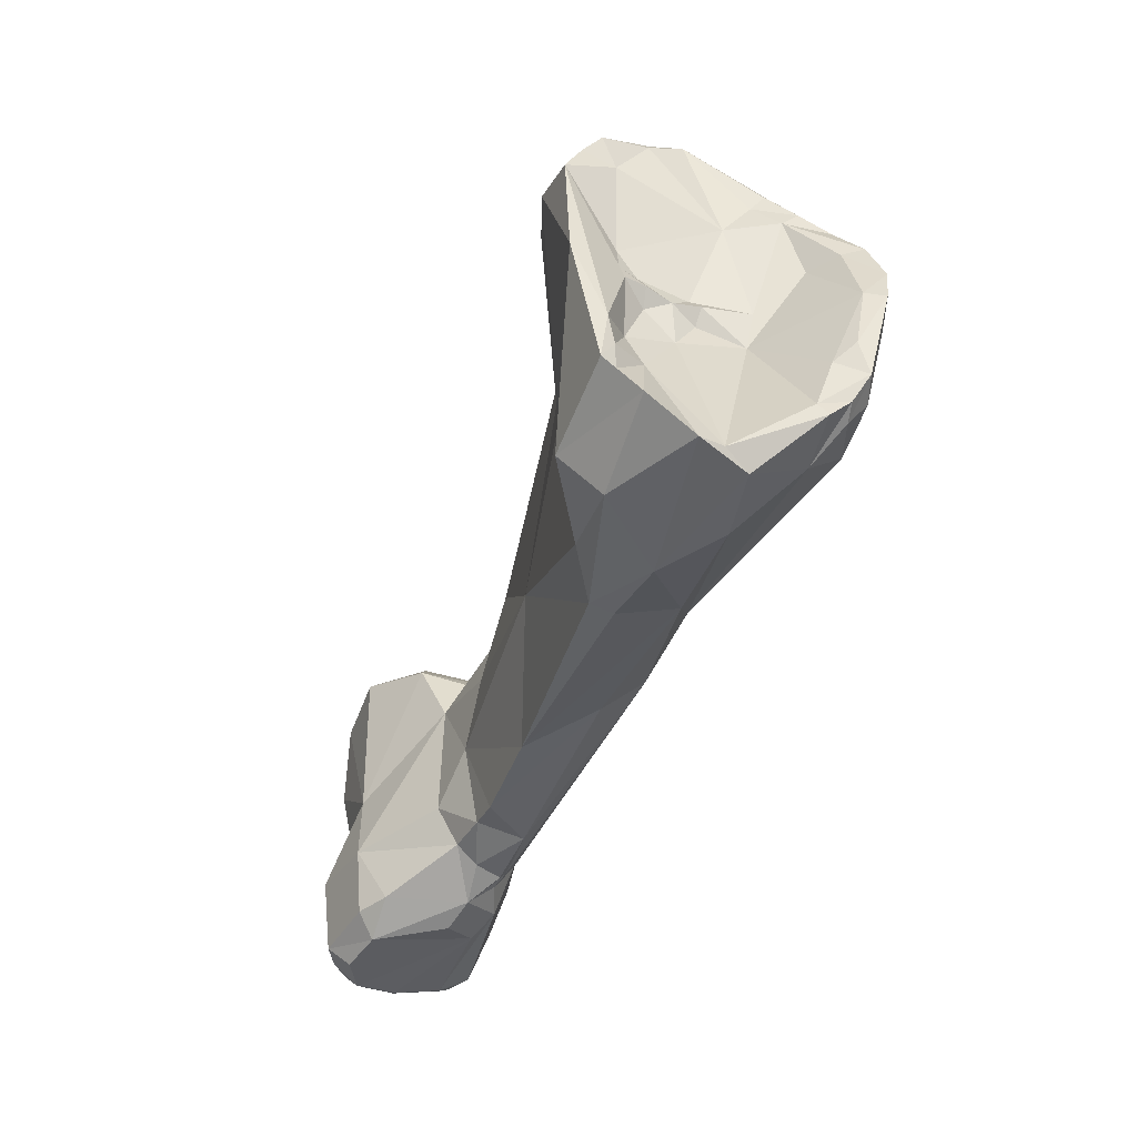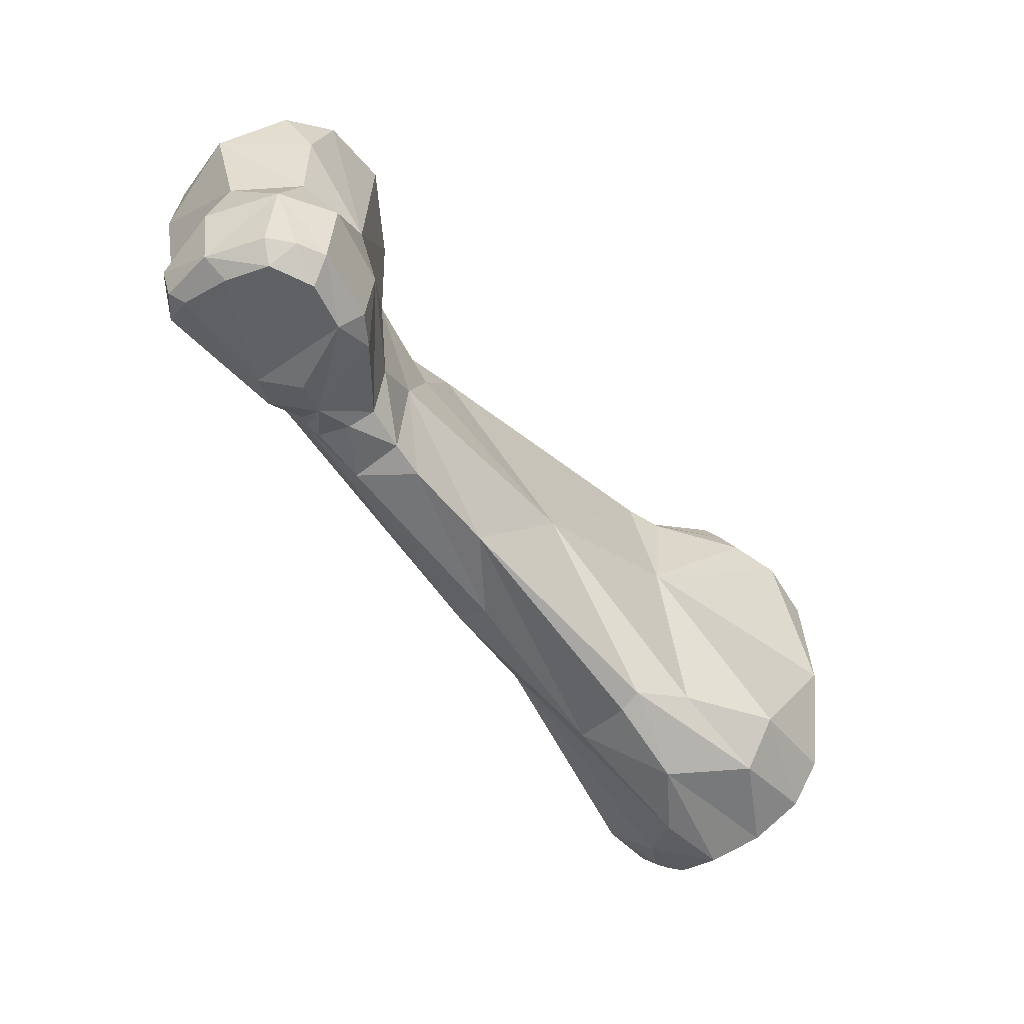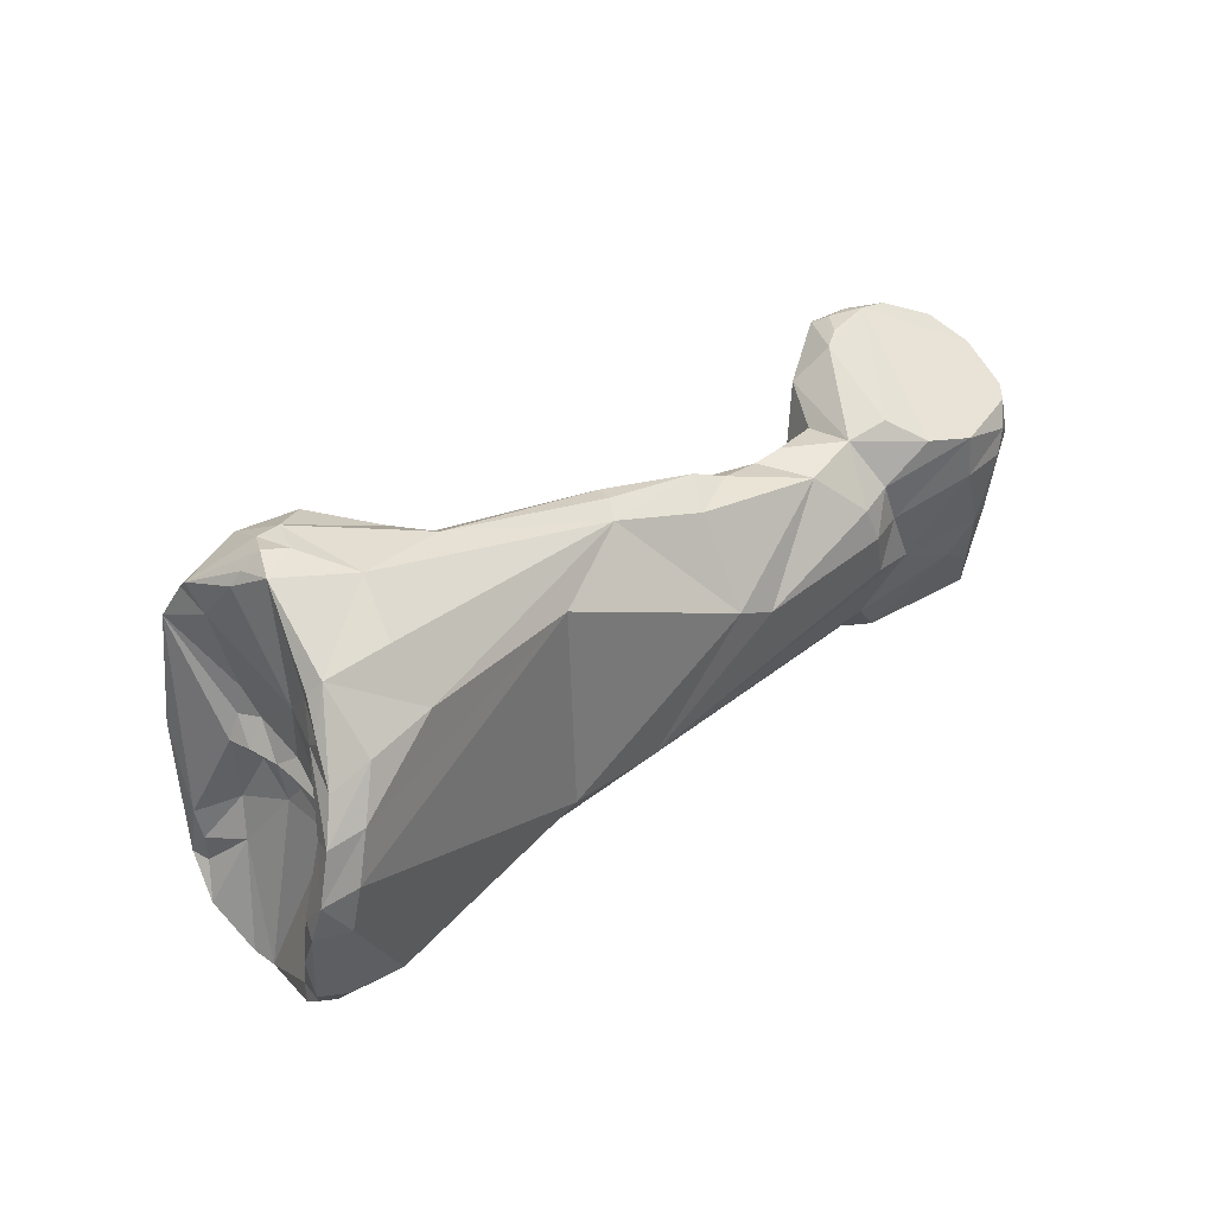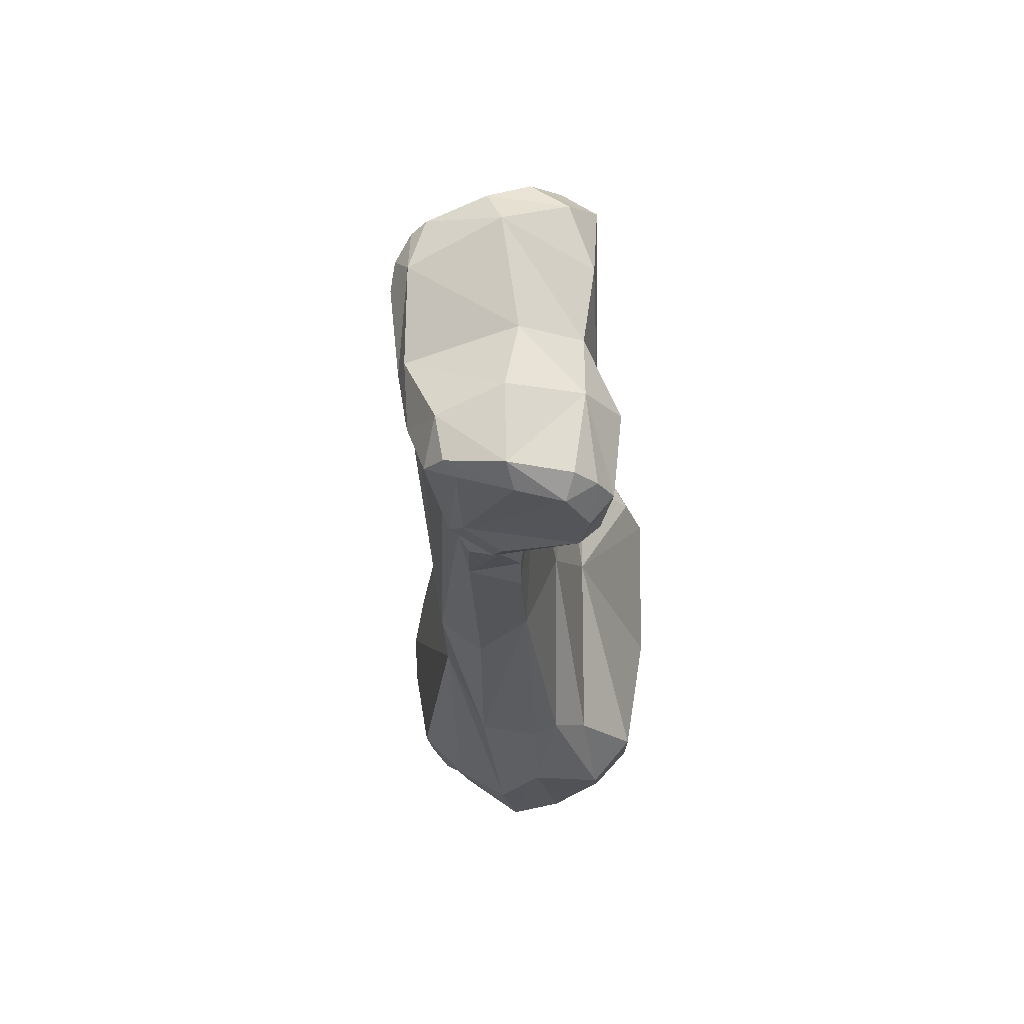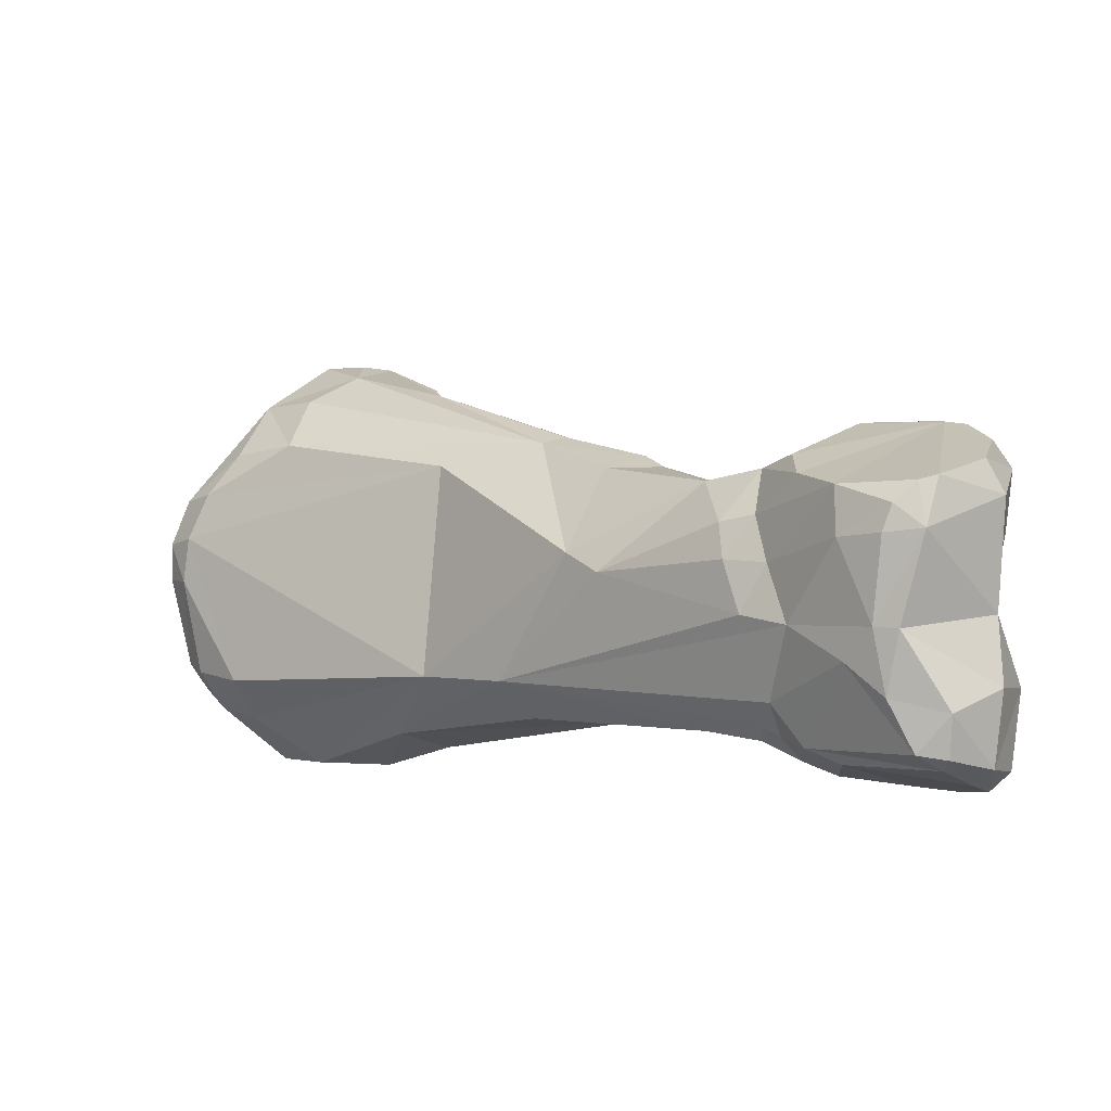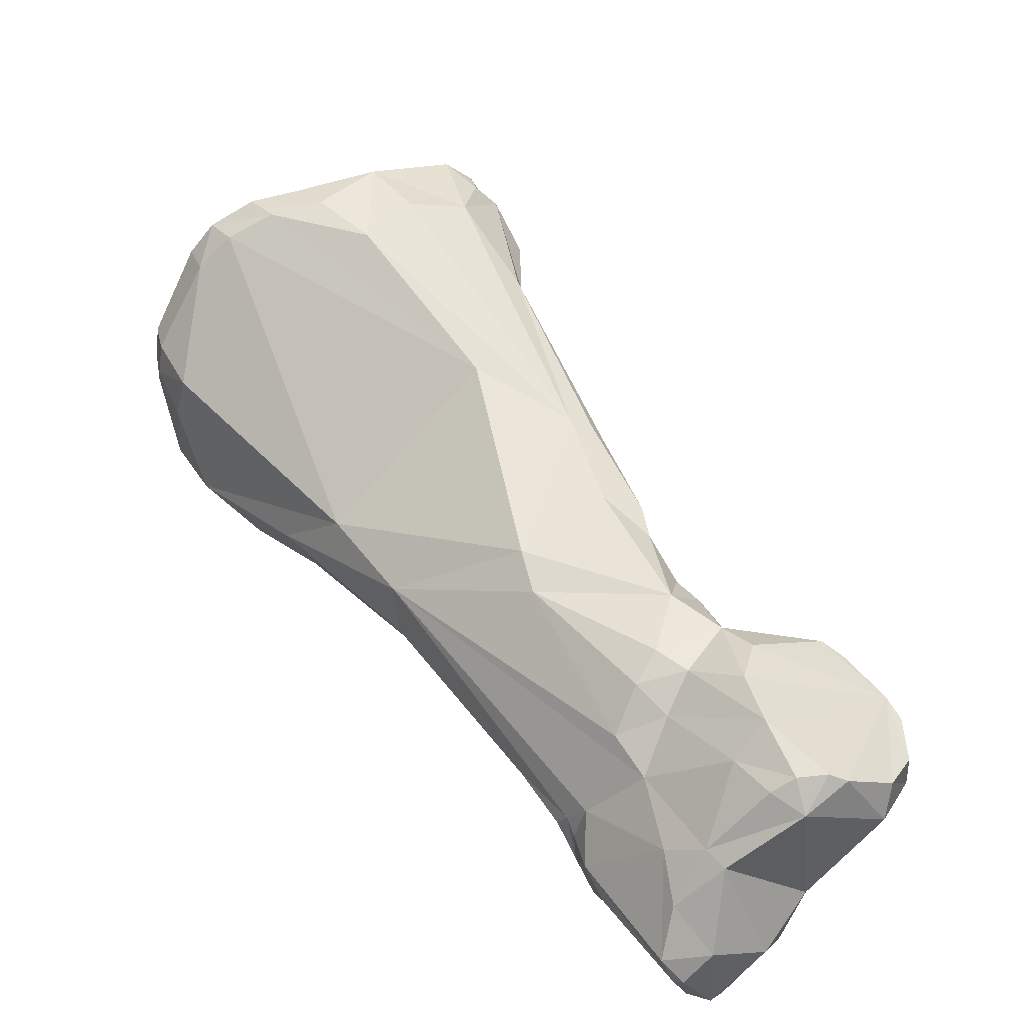
<metadata>
{"format":"obj","ext":"obj","renderer":"f3d","projection":"perspective","resolution":1024,"background":"white","views":[{"elev":-40.7,"azim":-148.9,"up":"+Z"},{"elev":-57.8,"azim":88.1,"up":"+Z"},{"elev":40.6,"azim":-81.8,"up":"+Z"},{"elev":-27.6,"azim":54.1,"up":"+Z"},{"elev":-4.2,"azim":3.0,"up":"+Z"},{"elev":-79.0,"azim":-37.7,"up":"+Y"}]}
</metadata>
<code>
o ring_medial_lvs.vtp_ring_medial_lvs.vtp.009
v 0.04398 -0.1595 -0.0255
v 0.04483 -0.1596 -0.02617
v 0.0437 -0.1594 -0.02627
v 0.04258 -0.1586 -0.02632
v 0.04464 -0.1594 -0.0249
v 0.04255 -0.1585 -0.02491
v 0.04347 -0.159 -0.02869
v 0.04521 -0.1593 -0.02475
v 0.04416 -0.1592 -0.02875
v 0.04693 -0.1574 -0.02831
v 0.04709 -0.1581 -0.02518
v 0.04135 -0.157 -0.02855
v 0.04084 -0.1565 -0.02683
v 0.04586 -0.155 -0.02282
v 0.04164 -0.1573 -0.02449
v 0.04056 -0.1562 -0.02549
v 0.04382 -0.1588 -0.03055
v 0.04275 -0.1582 -0.02958
v 0.04656 -0.1582 -0.02421
v 0.0455 -0.1591 -0.03095
v 0.04698 -0.1579 -0.03027
v 0.04702 -0.1553 -0.02804
v 0.04773 -0.1558 -0.03023
v 0.04755 -0.1561 -0.02428
v 0.04746 -0.1552 -0.02596
v 0.0401 -0.1562 -0.02824
v 0.0331 -0.1504 -0.02993
v 0.04093 -0.1557 -0.03063
v 0.03965 -0.1561 -0.02671
v 0.0469 -0.157 -0.02357
v 0.04642 -0.1555 -0.02297
v 0.04355 -0.1541 -0.02275
v 0.04437 -0.1542 -0.02271
v 0.04158 -0.156 -0.02382
v 0.0453 -0.154 -0.02286
v 0.04598 -0.1544 -0.023
v 0.04079 -0.155 -0.0241
v 0.03957 -0.1557 -0.02565
v 0.04456 -0.1588 -0.03203
v 0.04184 -0.1561 -0.03186
v 0.04545 -0.1588 -0.03216
v 0.04674 -0.1577 -0.03242
v 0.04543 -0.1536 -0.02781
v 0.04713 -0.1542 -0.03008
v 0.04727 -0.1551 -0.03248
v 0.04742 -0.156 -0.03249
v 0.04693 -0.1543 -0.03245
v 0.04701 -0.1547 -0.02365
v 0.03612 -0.1533 -0.02687
v 0.04077 -0.1551 -0.03128
v 0.03521 -0.1525 -0.02625
v 0.03064 -0.1485 -0.02975
v 0.03413 -0.1496 -0.03104
v 0.0297 -0.1463 -0.0315
v 0.0392 -0.1536 -0.0314
v 0.04125 -0.1552 -0.03157
v 0.04535 -0.1535 -0.02315
v 0.04299 -0.1531 -0.02373
v 0.04023 -0.153 -0.02414
v 0.03922 -0.1541 -0.02435
v 0.04163 -0.1538 -0.02437
v 0.04533 -0.1583 -0.03245
v 0.04285 -0.1563 -0.03231
v 0.04186 -0.1546 -0.03224
v 0.04625 -0.1571 -0.03285
v 0.04683 -0.1558 -0.03305
v 0.0451 -0.1531 -0.03013
v 0.04198 -0.1531 -0.02582
v 0.04503 -0.1533 -0.03225
v 0.04627 -0.1546 -0.03309
v 0.04496 -0.154 -0.03294
v 0.04073 -0.1547 -0.03168
v 0.0363 -0.1512 -0.02363
v 0.03433 -0.149 -0.02262
v 0.03112 -0.1482 -0.02322
v 0.02245 -0.1445 -0.02515
v 0.02409 -0.145 -0.0298
v 0.0245 -0.1437 -0.03098
v 0.0267 -0.1434 -0.03245
v 0.03694 -0.1499 -0.03115
v 0.03925 -0.1518 -0.0313
v 0.03109 -0.1452 -0.03194
v 0.029 -0.1436 -0.03253
v 0.04102 -0.1538 -0.03162
v 0.04013 -0.1524 -0.03116
v 0.03945 -0.1524 -0.02418
v 0.03807 -0.1517 -0.02368
v 0.04283 -0.155 -0.03264
v 0.04396 -0.1532 -0.03214
v 0.04129 -0.1531 -0.03117
v 0.04189 -0.1528 -0.02976
v 0.03967 -0.1517 -0.02633
v 0.04049 -0.1522 -0.02841
v 0.03752 -0.1508 -0.02325
v 0.03503 -0.1488 -0.02242
v 0.02595 -0.1457 -0.02225
v 0.02643 -0.1447 -0.02069
v 0.0279 -0.1437 -0.01976
v 0.0307 -0.145 -0.02056
v 0.0231 -0.1446 -0.02372
v 0.02226 -0.1443 -0.02653
v 0.02173 -0.1437 -0.02528
v 0.02276 -0.1438 -0.02949
v 0.02319 -0.1434 -0.03028
v 0.02329 -0.1425 -0.03065
v 0.02527 -0.1418 -0.03235
v 0.02284 -0.143 -0.03004
v 0.03161 -0.1447 -0.03168
v 0.03539 -0.1475 -0.02776
v 0.02588 -0.1404 -0.03189
v 0.0289 -0.1409 -0.03201
v 0.03838 -0.151 -0.02402
v 0.03549 -0.1484 -0.02252
v 0.02485 -0.1433 -0.0207
v 0.02411 -0.1446 -0.02243
v 0.0266 -0.1417 -0.01914
v 0.02783 -0.1419 -0.01913
v 0.02871 -0.1414 -0.01918
v 0.03224 -0.1445 -0.02183
v 0.03104 -0.1436 -0.02079
v 0.02231 -0.1438 -0.02385
v 0.02229 -0.1431 -0.02923
v 0.02168 -0.1434 -0.02644
v 0.02225 -0.1431 -0.02625
v 0.02287 -0.1434 -0.02411
v 0.0255 -0.141 -0.03192
v 0.02356 -0.1424 -0.03022
v 0.03102 -0.143 -0.0311
v 0.03201 -0.1438 -0.02556
v 0.02667 -0.1391 -0.03104
v 0.0272 -0.1401 -0.02896
v 0.02993 -0.1402 -0.03071
v 0.02318 -0.1437 -0.0228
v 0.02476 -0.1429 -0.0211
v 0.02396 -0.1433 -0.02196
v 0.02752 -0.1413 -0.01903
v 0.02723 -0.1408 -0.01952
v 0.02514 -0.1427 -0.02153
v 0.0271 -0.1405 -0.01994
v 0.02577 -0.1422 -0.02258
v 0.02833 -0.1409 -0.0193
v 0.02936 -0.1401 -0.02006
v 0.03026 -0.1415 -0.01988
v 0.03168 -0.1435 -0.02192
v 0.03049 -0.141 -0.02075
v 0.02433 -0.143 -0.02236
v 0.02246 -0.1429 -0.02819
v 0.02314 -0.1427 -0.02872
v 0.02394 -0.1434 -0.02423
v 0.02561 -0.1429 -0.02672
v 0.02698 -0.1415 -0.02706
v 0.02814 -0.138 -0.02581
v 0.03065 -0.1406 -0.02159
v 0.02979 -0.1392 -0.02173
v 0.0275 -0.1384 -0.02994
v 0.02735 -0.1389 -0.03005
v 0.02734 -0.1388 -0.02921
v 0.02769 -0.1399 -0.02779
v 0.02779 -0.1391 -0.02053
v 0.02764 -0.1396 -0.02142
v 0.02536 -0.1429 -0.02556
v 0.02676 -0.1419 -0.02522
v 0.0277 -0.1407 -0.02484
v 0.028 -0.1402 -0.02409
v 0.02826 -0.1388 -0.0211
v 0.02667 -0.142 -0.02613
v 0.02638 -0.1419 -0.02563
v 0.02694 -0.1412 -0.02574
v 0.02753 -0.1407 -0.02615
v 0.02842 -0.1382 -0.02227
v 0.02741 -0.1386 -0.02832
v 0.02757 -0.1398 -0.02567
v 0.02785 -0.1401 -0.02493
v 0.02728 -0.1404 -0.02563
f 1 2 3
f 3 4 1
f 2 1 5
f 6 5 1
f 4 6 1
f 7 3 2
f 2 5 8
f 2 9 7
f 2 10 9
f 2 11 10
f 2 8 11
f 7 4 3
f 7 12 4
f 12 13 4
f 4 13 6
f 14 8 5
f 5 6 14
f 6 15 14
f 6 16 15
f 13 16 6
f 7 9 17
f 18 12 7
f 7 17 18
f 14 19 8
f 8 19 11
f 20 17 9
f 21 9 10
f 20 9 21
f 22 10 11
f 22 23 10
f 10 23 21
f 11 19 24
f 25 11 24
f 22 11 25
f 13 12 26
f 27 26 12
f 27 12 28
f 18 28 12
f 16 13 29
f 29 13 26
f 14 30 19
f 14 31 30
f 14 32 33
f 14 34 32
f 14 15 34
f 35 14 33
f 36 31 14
f 35 36 14
f 34 15 37
f 37 15 16
f 37 16 38
f 29 38 16
f 17 20 39
f 18 17 39
f 18 39 40
f 18 40 28
f 19 30 24
f 20 41 39
f 42 20 21
f 42 41 20
f 42 21 23
f 22 25 43
f 22 44 23
f 43 44 22
f 23 45 46
f 47 23 44
f 47 45 23
f 42 23 46
f 25 24 48
f 30 48 24
f 48 43 25
f 26 49 29
f 49 26 27
f 28 50 27
f 27 51 49
f 51 27 52
f 27 53 54
f 52 27 54
f 27 55 53
f 27 50 55
f 56 50 28
f 56 28 40
f 29 49 38
f 30 31 48
f 36 48 31
f 32 35 33
f 57 35 32
f 32 37 58
f 37 32 34
f 58 57 32
f 57 36 35
f 57 48 36
f 59 37 60
f 38 60 37
f 61 37 59
f 61 58 37
f 60 38 49
f 39 41 62
f 40 39 62
f 40 63 64
f 40 62 63
f 56 40 64
f 42 65 41
f 62 41 65
f 42 46 66
f 65 42 66
f 67 43 68
f 44 43 67
f 43 58 68
f 43 48 57
f 43 57 58
f 69 44 67
f 47 44 69
f 45 66 46
f 45 47 70
f 66 45 70
f 47 71 70
f 71 47 69
f 60 49 51
f 50 72 55
f 64 72 50
f 56 64 50
f 73 60 51
f 74 73 51
f 74 51 75
f 75 51 52
f 76 52 77
f 76 75 52
f 52 78 77
f 78 52 79
f 79 52 54
f 80 54 53
f 53 81 80
f 53 55 81
f 54 80 82
f 83 79 54
f 82 83 54
f 72 84 55
f 55 84 85
f 55 85 81
f 68 58 61
f 86 68 59
f 59 68 61
f 60 86 59
f 87 60 73
f 60 87 86
f 62 65 63
f 88 64 63
f 63 65 66
f 63 66 70
f 71 63 70
f 63 71 88
f 64 88 71
f 64 71 89
f 72 64 84
f 64 89 90
f 84 64 90
f 68 91 67
f 90 67 91
f 67 89 69
f 67 90 89
f 68 86 92
f 68 93 91
f 92 93 68
f 71 69 89
f 73 94 87
f 94 73 74
f 74 95 94
f 75 96 74
f 97 98 74
f 98 99 74
f 99 95 74
f 96 97 74
f 75 100 96
f 75 76 100
f 101 76 77
f 102 76 101
f 100 76 102
f 101 77 103
f 104 77 78
f 104 103 77
f 105 78 106
f 78 105 107
f 104 78 107
f 78 79 106
f 83 106 79
f 82 80 108
f 80 93 109
f 93 80 81
f 80 109 108
f 93 81 85
f 83 82 108
f 106 83 110
f 83 108 111
f 83 111 110
f 84 90 85
f 93 85 91
f 91 85 90
f 86 112 92
f 86 87 112
f 94 112 87
f 92 112 109
f 93 92 109
f 94 113 112
f 94 95 113
f 95 99 113
f 114 96 115
f 97 96 114
f 96 100 115
f 97 114 98
f 98 116 117
f 116 98 114
f 117 118 98
f 98 118 99
f 119 99 120
f 120 99 118
f 119 113 99
f 102 121 100
f 100 121 115
f 101 103 122
f 122 123 101
f 101 123 102
f 102 123 124
f 124 125 102
f 125 121 102
f 122 103 104
f 104 107 122
f 106 126 105
f 107 105 127
f 127 105 126
f 110 126 106
f 122 107 127
f 108 109 128
f 108 128 111
f 109 129 128
f 119 129 109
f 109 112 119
f 110 111 130
f 126 110 131
f 110 130 131
f 132 111 128
f 111 132 130
f 113 119 112
f 115 133 114
f 114 134 116
f 114 133 135
f 114 135 134
f 121 133 115
f 117 116 136
f 137 136 116
f 134 138 116
f 137 116 139
f 116 140 139
f 116 138 140
f 141 118 117
f 117 136 141
f 118 142 143
f 142 118 141
f 118 143 120
f 144 119 120
f 129 119 144
f 145 144 120
f 145 120 143
f 146 133 121
f 125 146 121
f 123 122 147
f 127 148 122
f 147 122 148
f 147 124 123
f 148 124 147
f 124 149 125
f 150 149 124
f 150 124 148
f 125 149 146
f 127 126 150
f 126 151 150
f 126 131 151
f 150 148 127
f 132 128 129
f 129 152 132
f 129 144 153
f 129 154 152
f 154 129 153
f 155 130 132
f 156 130 155
f 131 130 156
f 131 156 157
f 157 158 131
f 131 158 151
f 152 155 132
f 146 135 133
f 138 134 135
f 146 138 135
f 159 141 136
f 137 159 136
f 137 139 159
f 140 138 146
f 159 139 160
f 140 160 139
f 161 140 146
f 161 162 140
f 140 163 164
f 140 164 160
f 140 162 163
f 159 142 141
f 154 143 142
f 154 142 165
f 142 159 165
f 154 145 143
f 145 153 144
f 145 154 153
f 161 146 149
f 161 149 150
f 150 166 167
f 166 150 151
f 167 161 150
f 168 151 169
f 158 169 151
f 168 166 151
f 152 154 170
f 152 170 171
f 171 155 152
f 154 165 170
f 157 155 171
f 155 157 156
f 158 157 171
f 171 172 158
f 169 158 172
f 160 165 159
f 170 165 160
f 170 160 164
f 161 167 162
f 168 162 167
f 162 168 163
f 163 173 164
f 168 174 163
f 173 163 174
f 173 170 164
f 168 167 166
f 168 169 174
f 169 172 174
f 171 170 172
f 170 173 172
f 174 172 173

</code>
